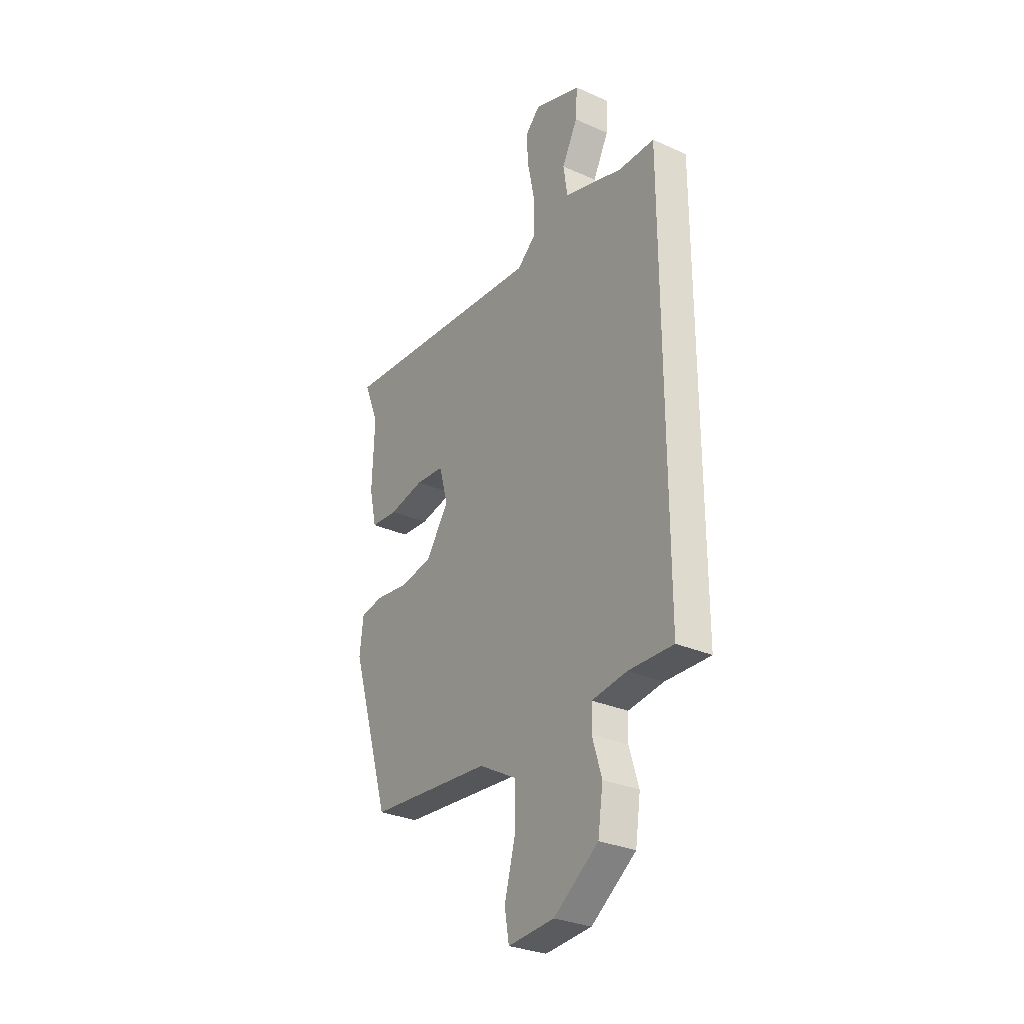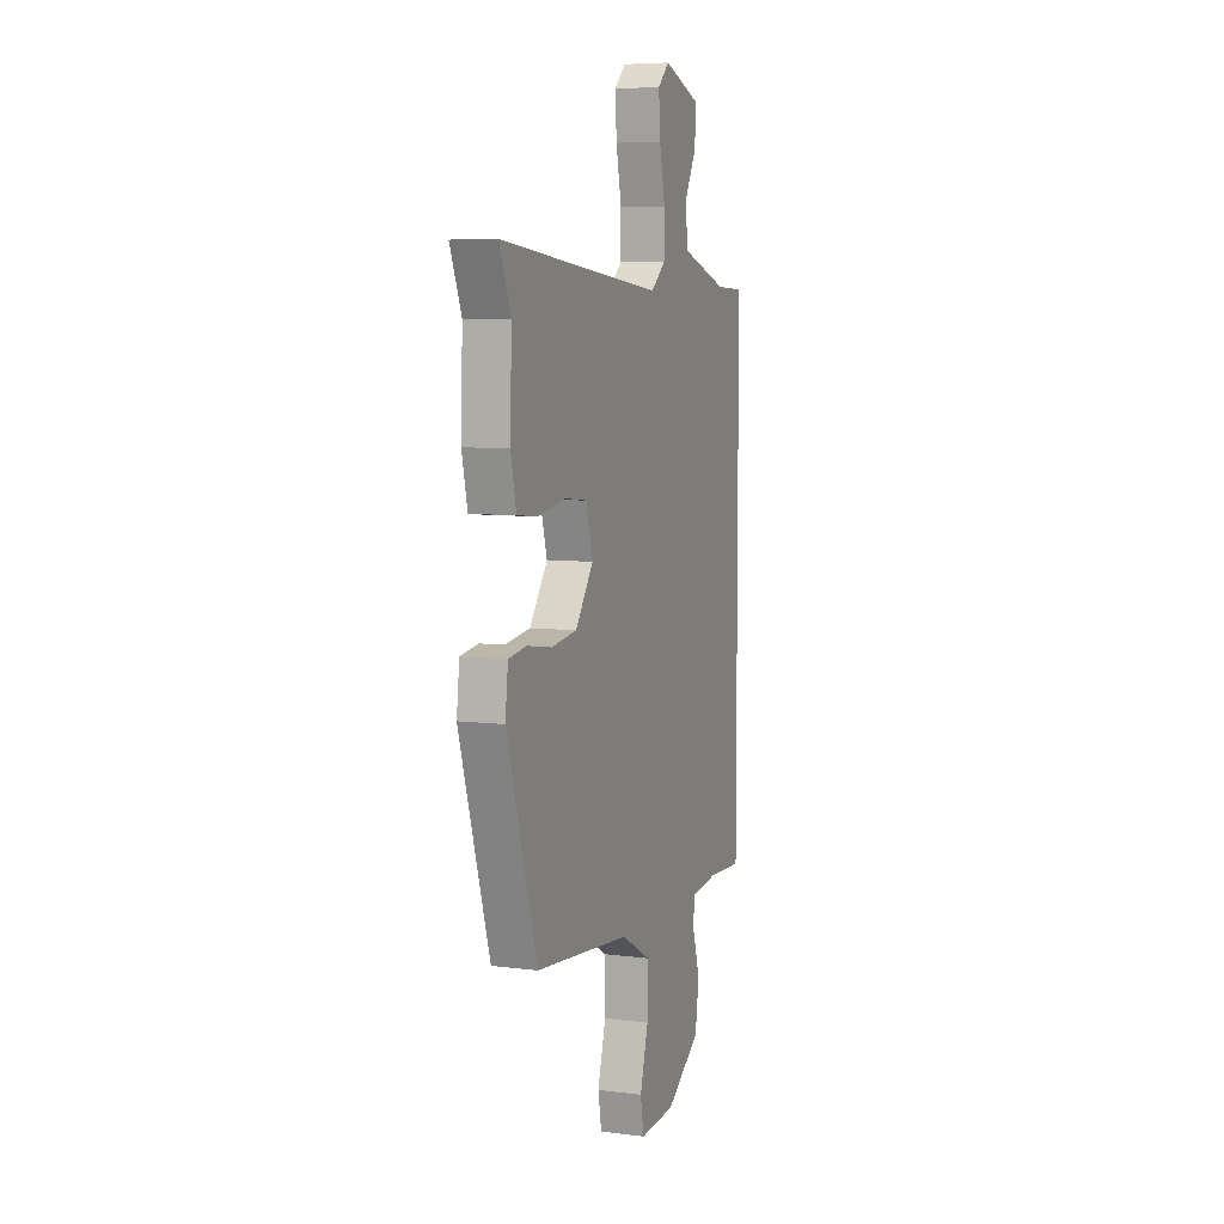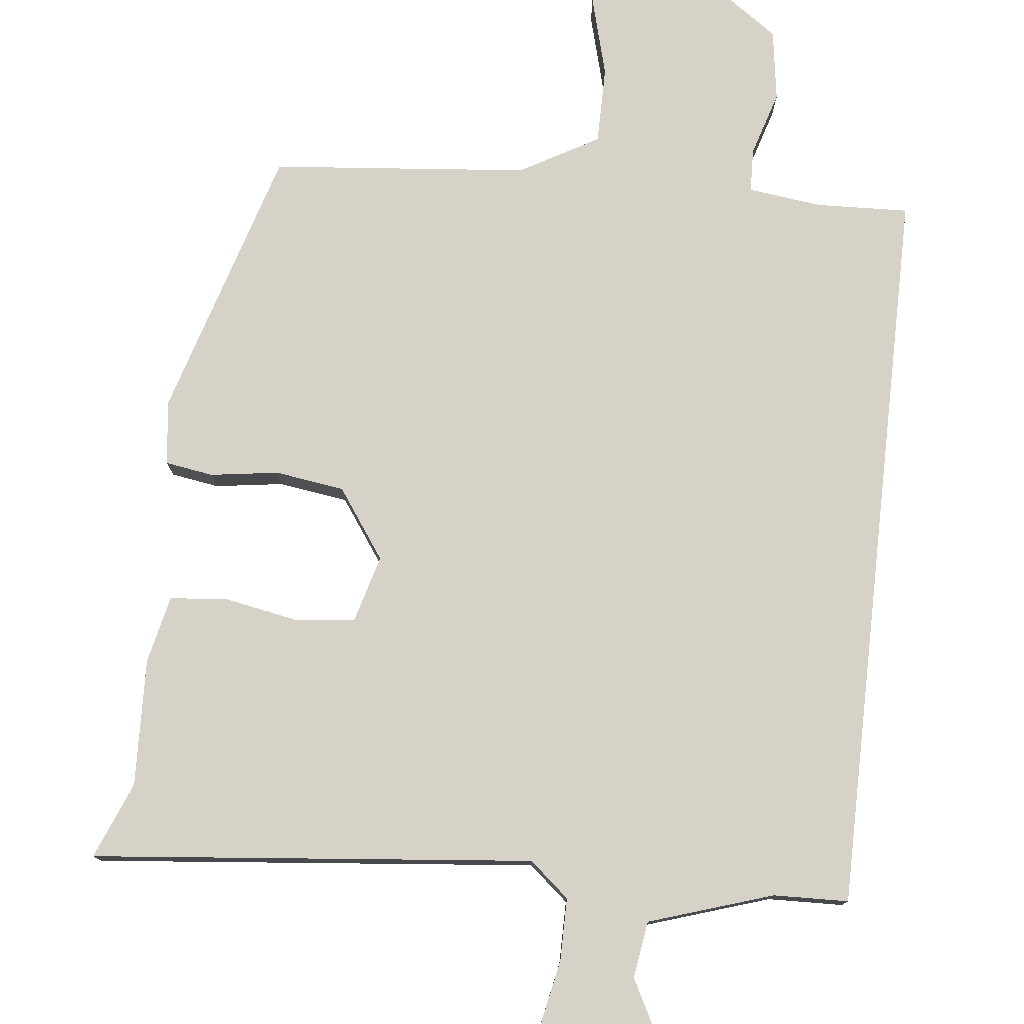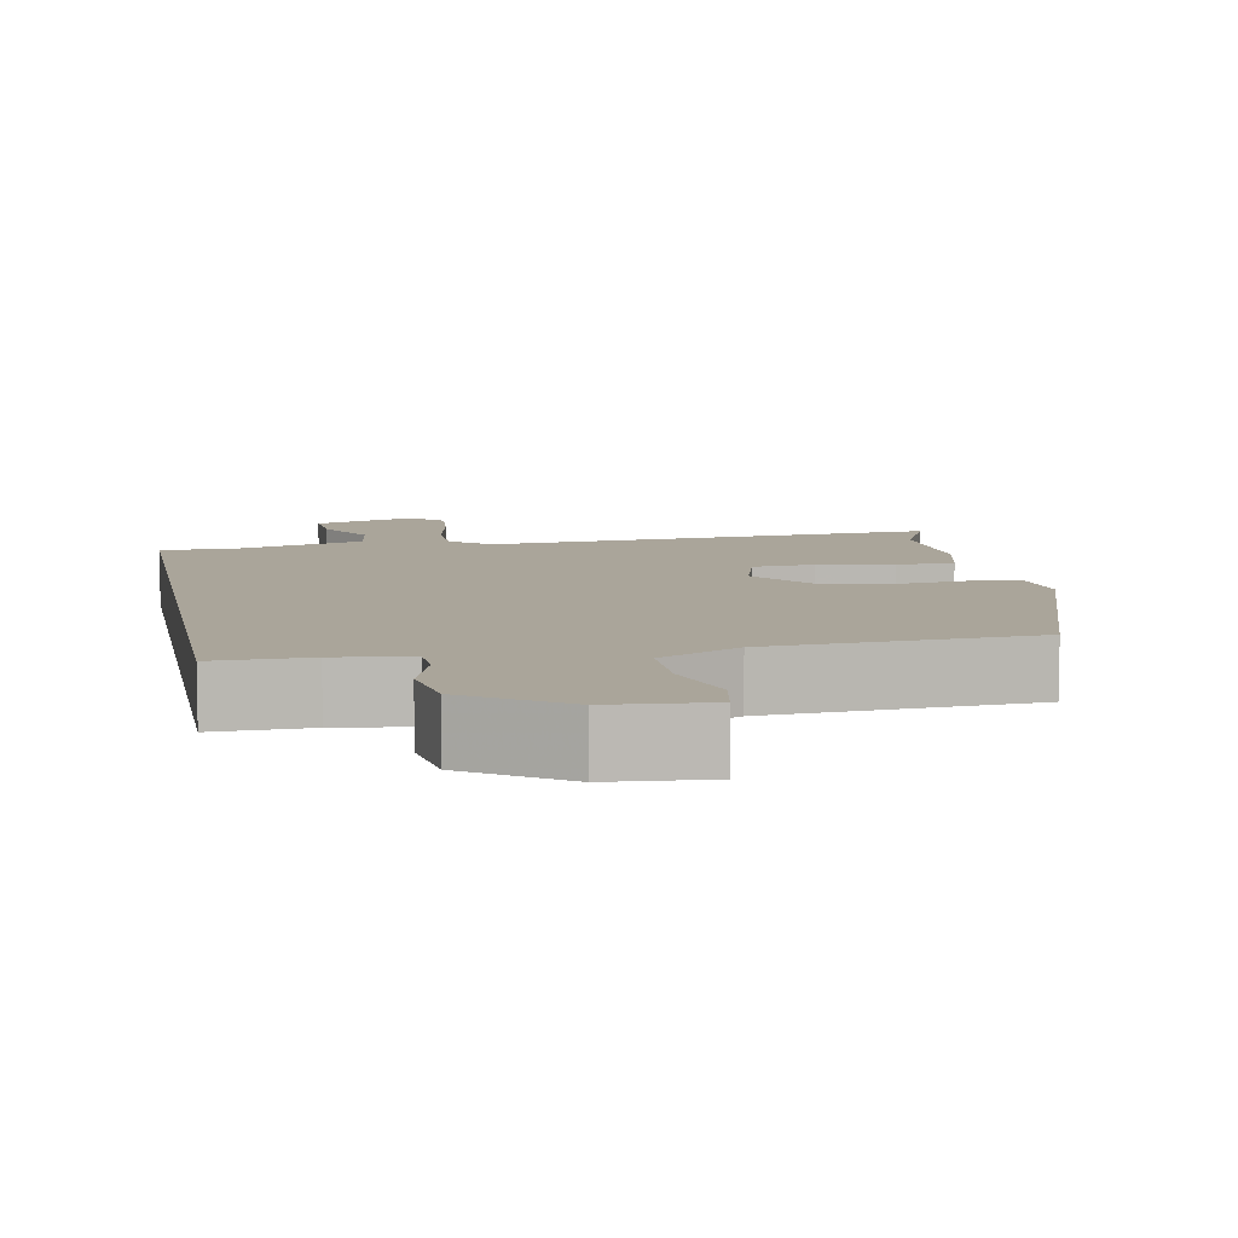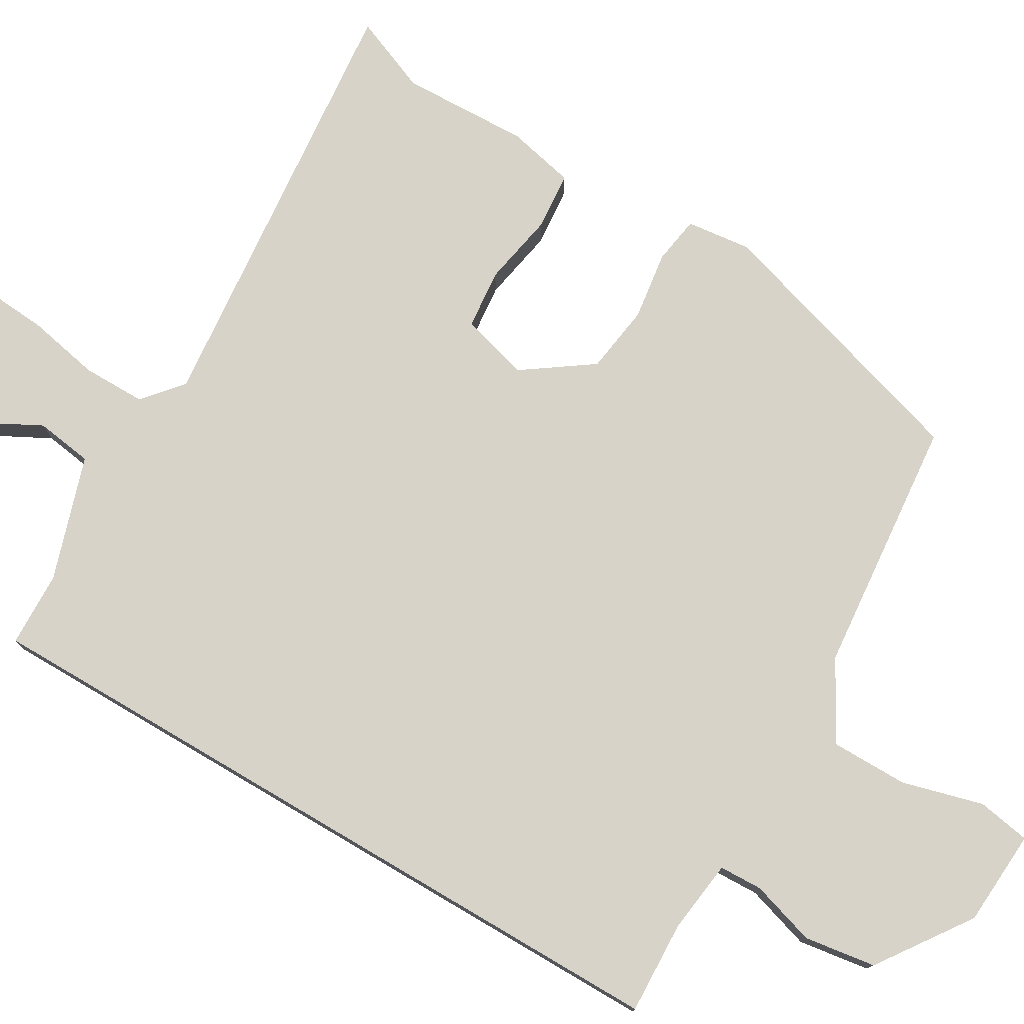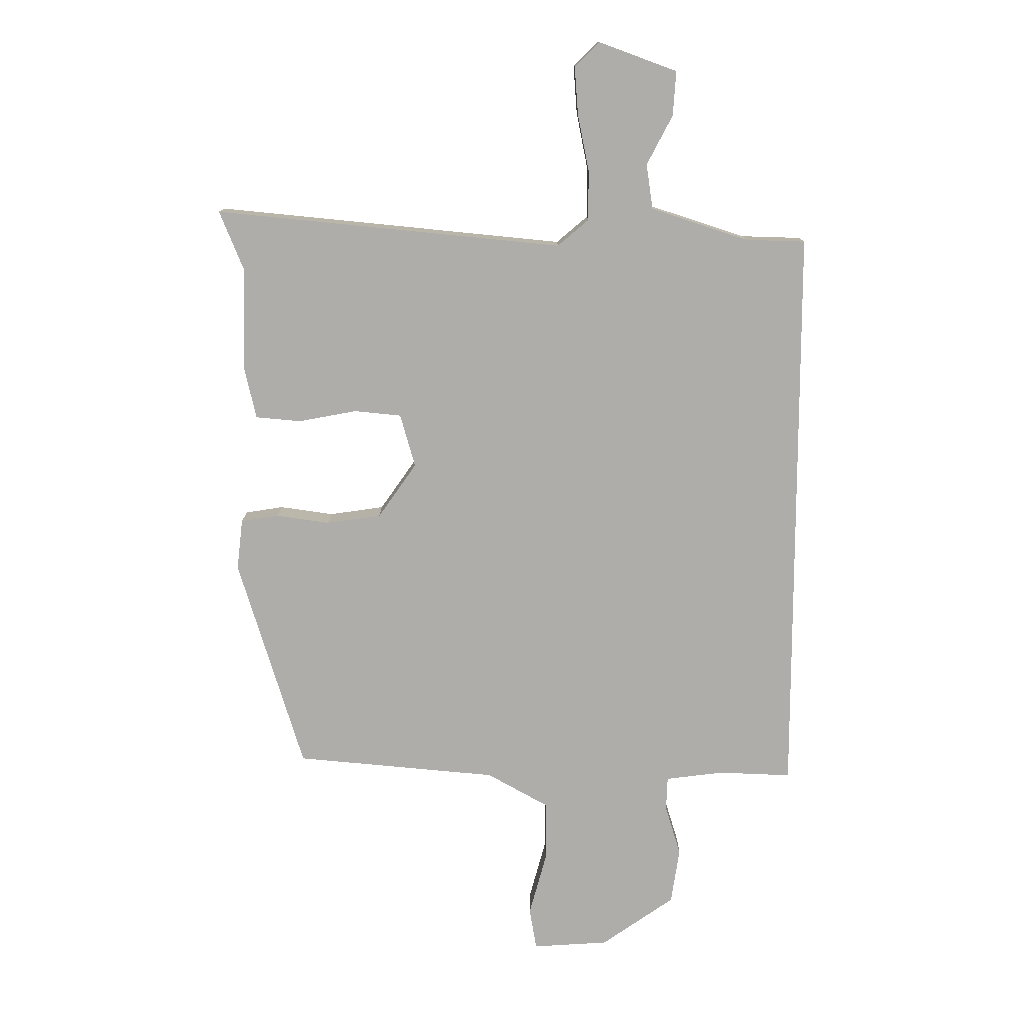
<metadata>
{"format":"obj","ext":"obj","renderer":"f3d","projection":"perspective","resolution":1024,"background":"white","views":[{"elev":-30.2,"azim":57.2,"up":"+Z"},{"elev":6.6,"azim":-69.3,"up":"+Z"},{"elev":77.7,"azim":6.3,"up":"+Y"},{"elev":7.7,"azim":169.9,"up":"+Y"},{"elev":76.9,"azim":120.5,"up":"+Y"},{"elev":12.7,"azim":0.1,"up":"+Z"}]}
</metadata>
<code>
v -0.465 0.07 0.413
v -0.506 0.07 0.514
v 0.076 0.07 0.456
v 0.128 0.07 0.5
v 0.128 0.07 0.583
v 0.109 0.07 0.678
v 0.103 0.07 0.758
v 0.144 0.07 0.798
v 0.275 0.07 0.75
v 0.27 0.07 0.676
v 0.227 0.07 0.594
v 0.238 0.07 0.519
v 0.401 0.07 0.466
v 0.5 0.07 0.463
v 0.5 0.07 -0.506
v 0.378 0.07 -0.501
v 0.281 0.07 -0.513
v 0.279 0.07 -0.57
v 0.305 0.07 -0.655
v 0.291 0.07 -0.749
v 0.169 0.07 -0.834
v 0.042 0.07 -0.842
v 0.03 0.07 -0.772
v 0.059 0.07 -0.666
v 0.059 0.07 -0.564
v -0.044 0.07 -0.506
v -0.383 0.07 -0.474
v -0.492 0.07 -0.116
v -0.482 0.07 -0.031
v -0.419 0.07 -0.021
v -0.329 0.07 -0.034
v -0.238 0.07 -0.021
v -0.174 0.07 0.07
v -0.199 0.07 0.159
v -0.278 0.07 0.167
v -0.375 0.07 0.149
v -0.451 0.07 0.156
v -0.471 0.07 0.245
v -0.465 0 0.413
v -0.506 0 0.514
v 0.076 0 0.456
v 0.128 0 0.5
v 0.128 0 0.583
v 0.109 0 0.678
v 0.103 0 0.758
v 0.144 0 0.798
v 0.275 0 0.75
v 0.27 0 0.676
v 0.227 0 0.594
v 0.238 0 0.519
v 0.401 0 0.466
v 0.5 0 0.463
v 0.5 0 -0.506
v 0.378 0 -0.501
v 0.281 0 -0.513
v 0.279 0 -0.57
v 0.305 0 -0.655
v 0.291 0 -0.749
v 0.169 0 -0.834
v 0.042 0 -0.842
v 0.03 0 -0.772
v 0.059 0 -0.666
v 0.059 0 -0.564
v -0.044 0 -0.506
v -0.383 0 -0.474
v -0.492 0 -0.116
v -0.482 0 -0.031
v -0.419 0 -0.021
v -0.329 0 -0.034
v -0.238 0 -0.021
v -0.174 0 0.07
v -0.199 0 0.159
v -0.278 0 0.167
v -0.375 0 0.149
v -0.451 0 0.156
v -0.471 0 0.245
f 35 36 37 38
f 34 35 38 1
f 28 29 30 31
f 26 27 28 31
f 25 26 31 32
f 21 22 23 24
f 21 24 25
f 18 19 20 21
f 17 18 21 25
f 13 14 15 16
f 12 13 16 17
f 11 12 17 25
f 9 10 11
f 8 9 11
f 5 6 7 8
f 4 5 8 11
f 34 1 2 3
f 33 34 3 4
f 25 32 33
f 4 11 25 33
f 76 75 74 73
f 39 76 73 72
f 69 68 67 66
f 69 66 65 64
f 70 69 64 63
f 62 61 60 59
f 63 62 59
f 59 58 57 56
f 63 59 56 55
f 54 53 52 51
f 55 54 51 50
f 63 55 50 49
f 49 48 47
f 49 47 46
f 46 45 44 43
f 49 46 43 42
f 41 40 39 72
f 42 41 72 71
f 71 70 63
f 71 63 49 42
f 1 39 40 2
f 2 40 41 3
f 3 41 42 4
f 4 42 43 5
f 5 43 44 6
f 6 44 45 7
f 7 45 46 8
f 8 46 47 9
f 9 47 48 10
f 10 48 49 11
f 11 49 50 12
f 12 50 51 13
f 13 51 52 14
f 14 52 53 15
f 15 53 54 16
f 16 54 55 17
f 17 55 56 18
f 18 56 57 19
f 19 57 58 20
f 20 58 59 21
f 21 59 60 22
f 22 60 61 23
f 23 61 62 24
f 24 62 63 25
f 25 63 64 26
f 26 64 65 27
f 27 65 66 28
f 28 66 67 29
f 29 67 68 30
f 30 68 69 31
f 31 69 70 32
f 32 70 71 33
f 33 71 72 34
f 34 72 73 35
f 35 73 74 36
f 36 74 75 37
f 37 75 76 38
f 38 76 39 1

</code>
